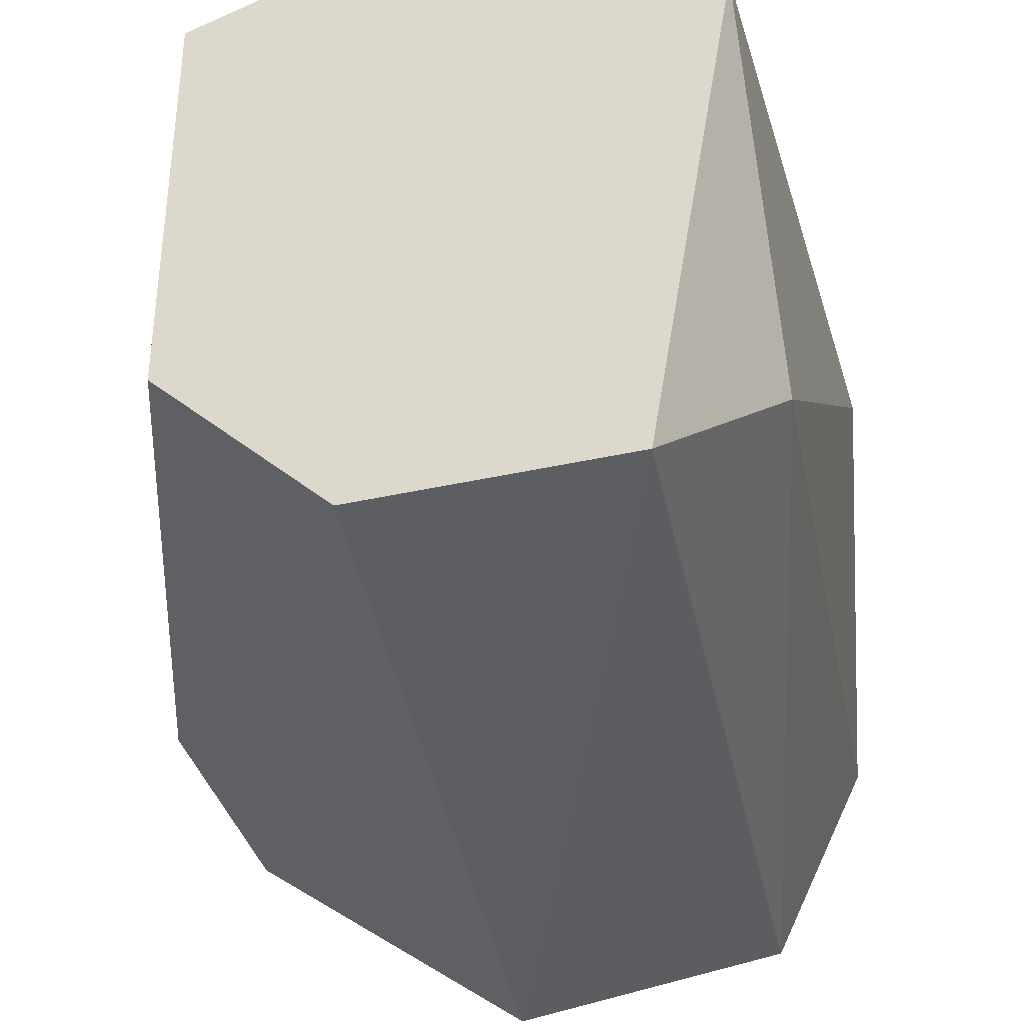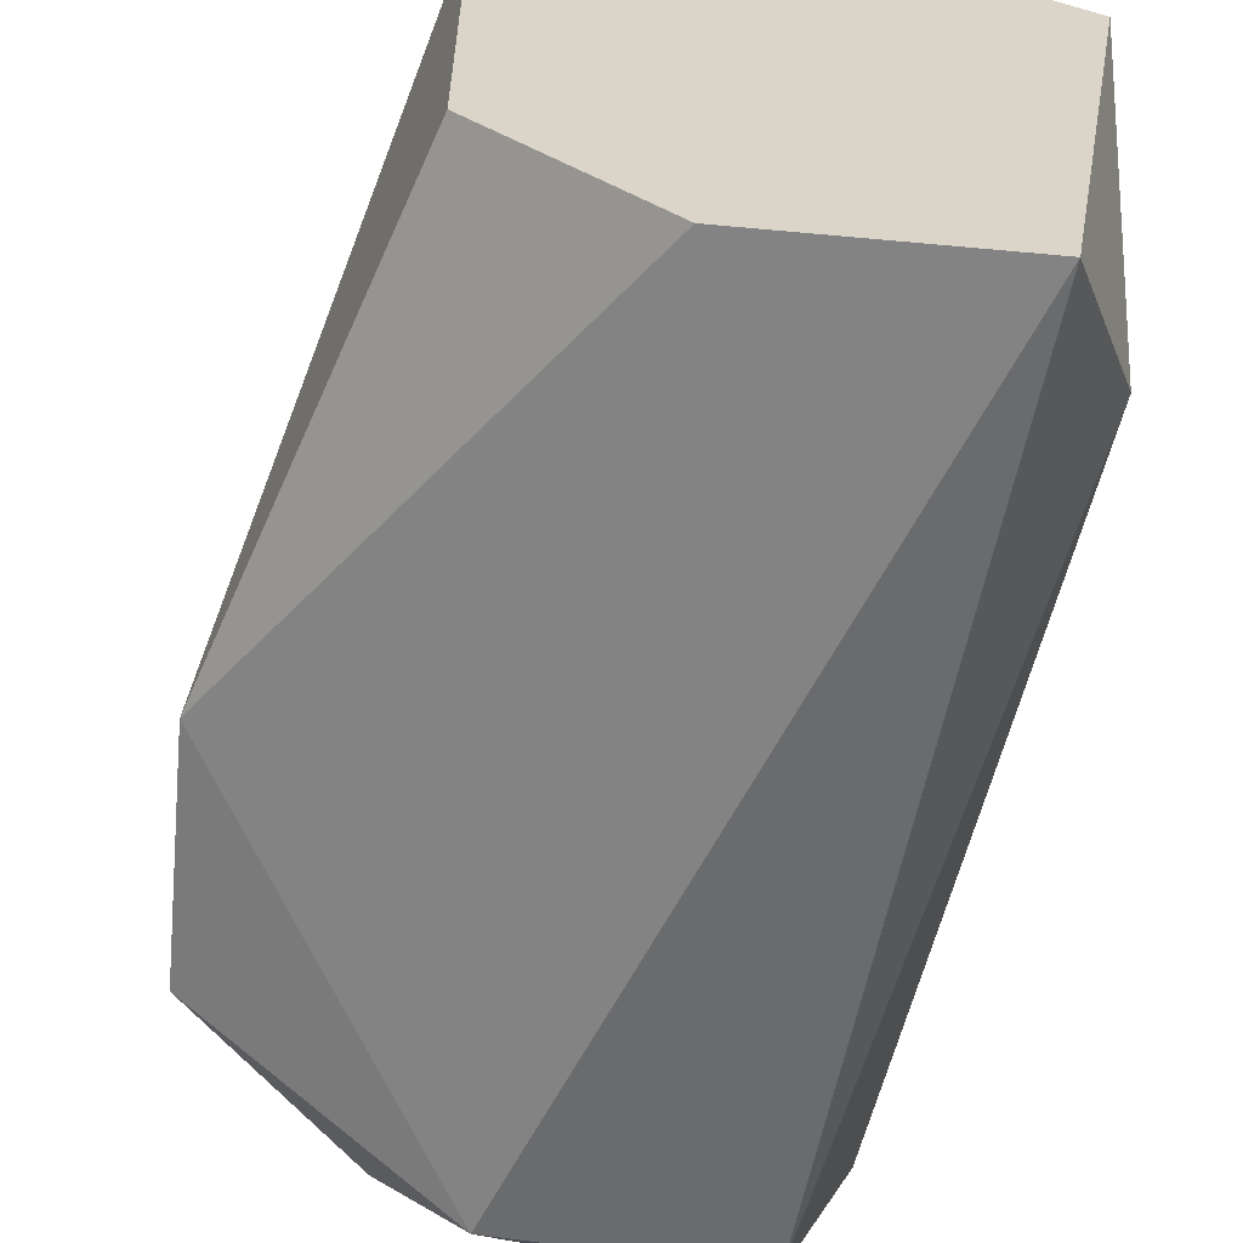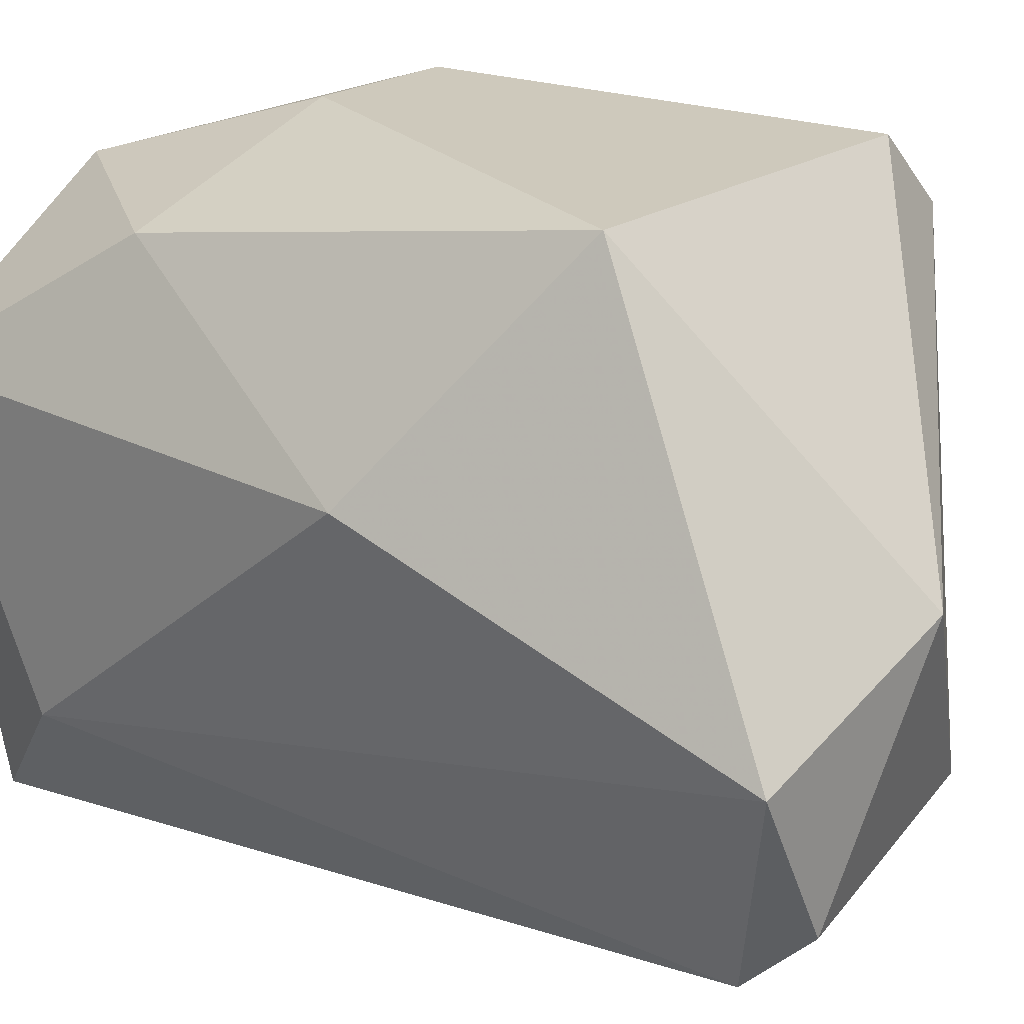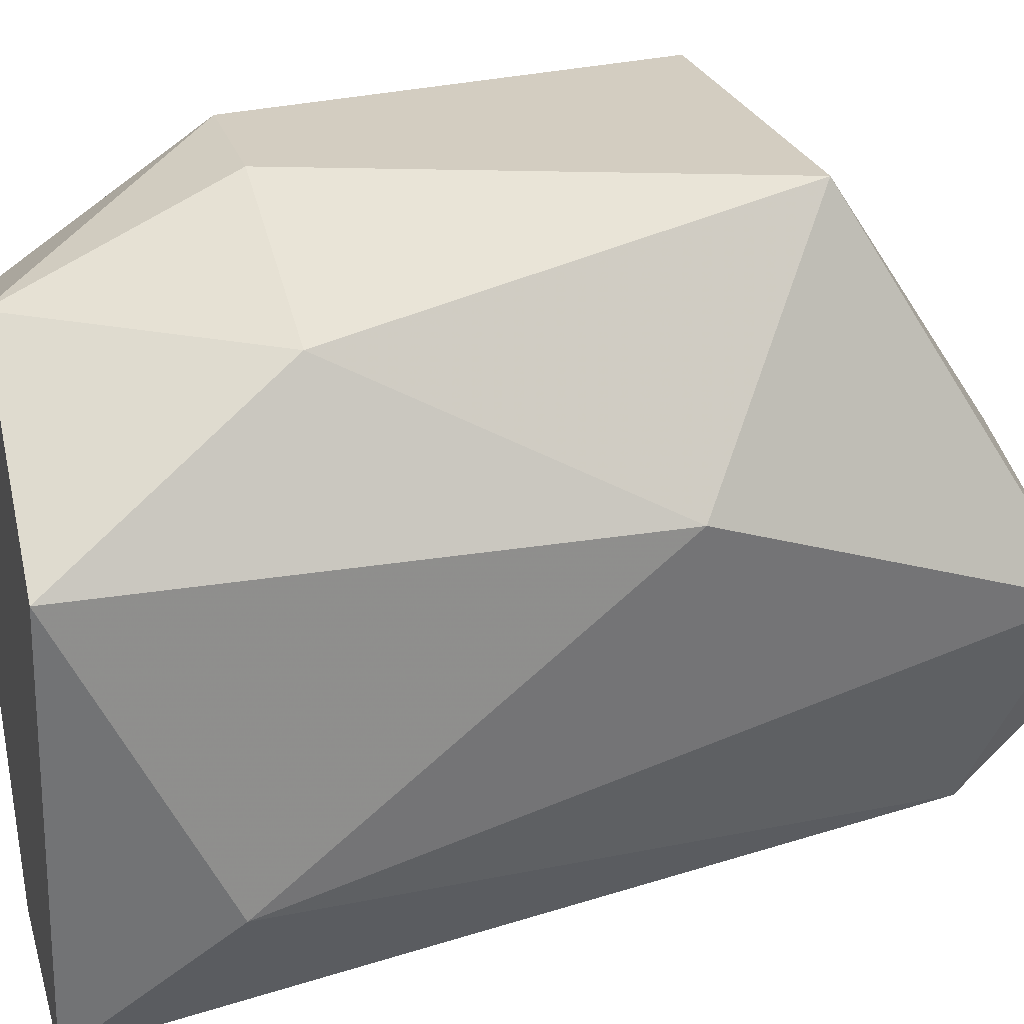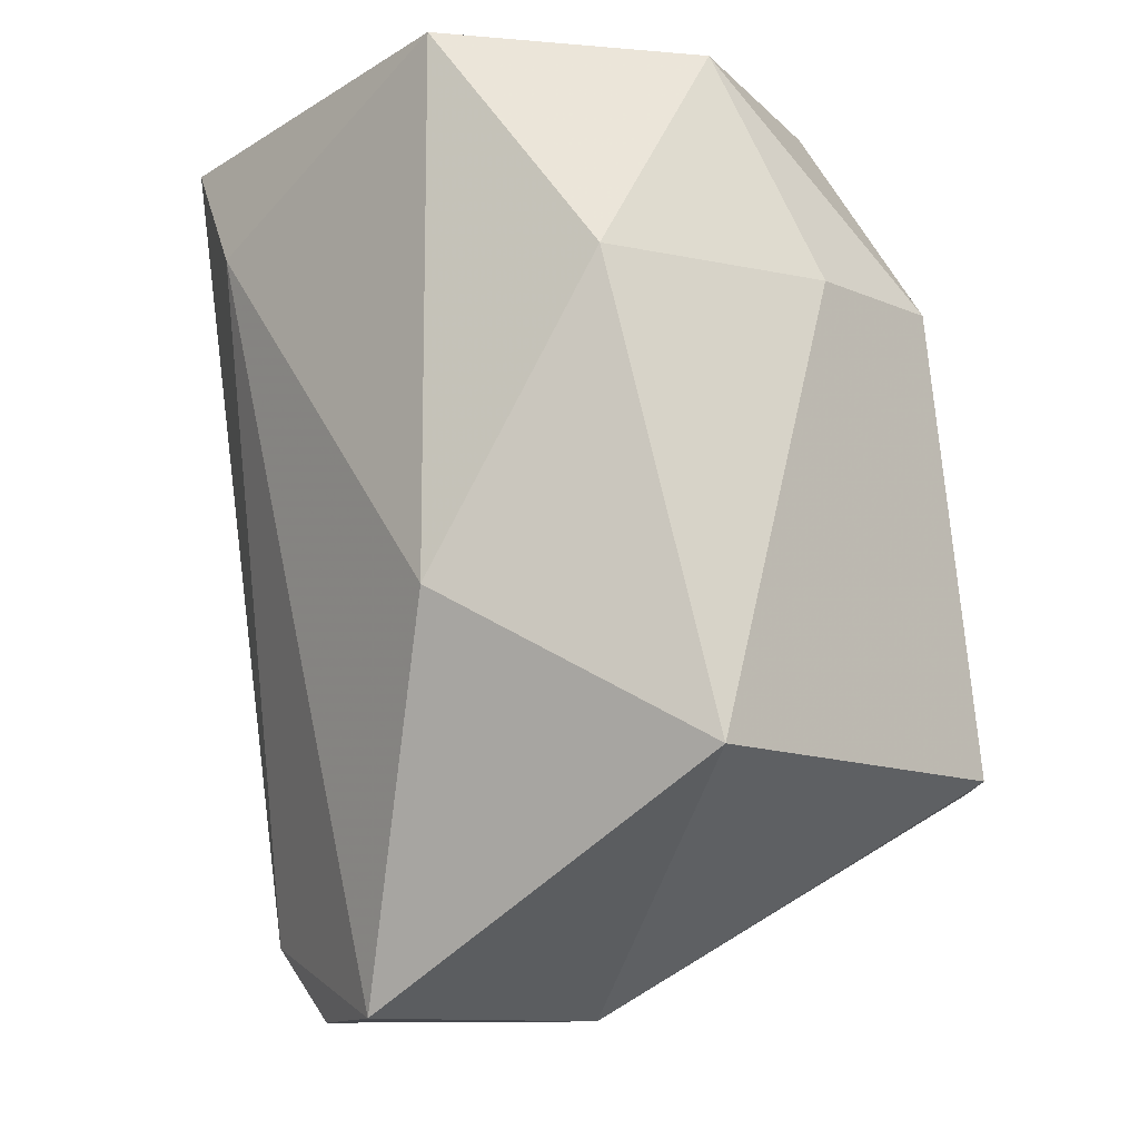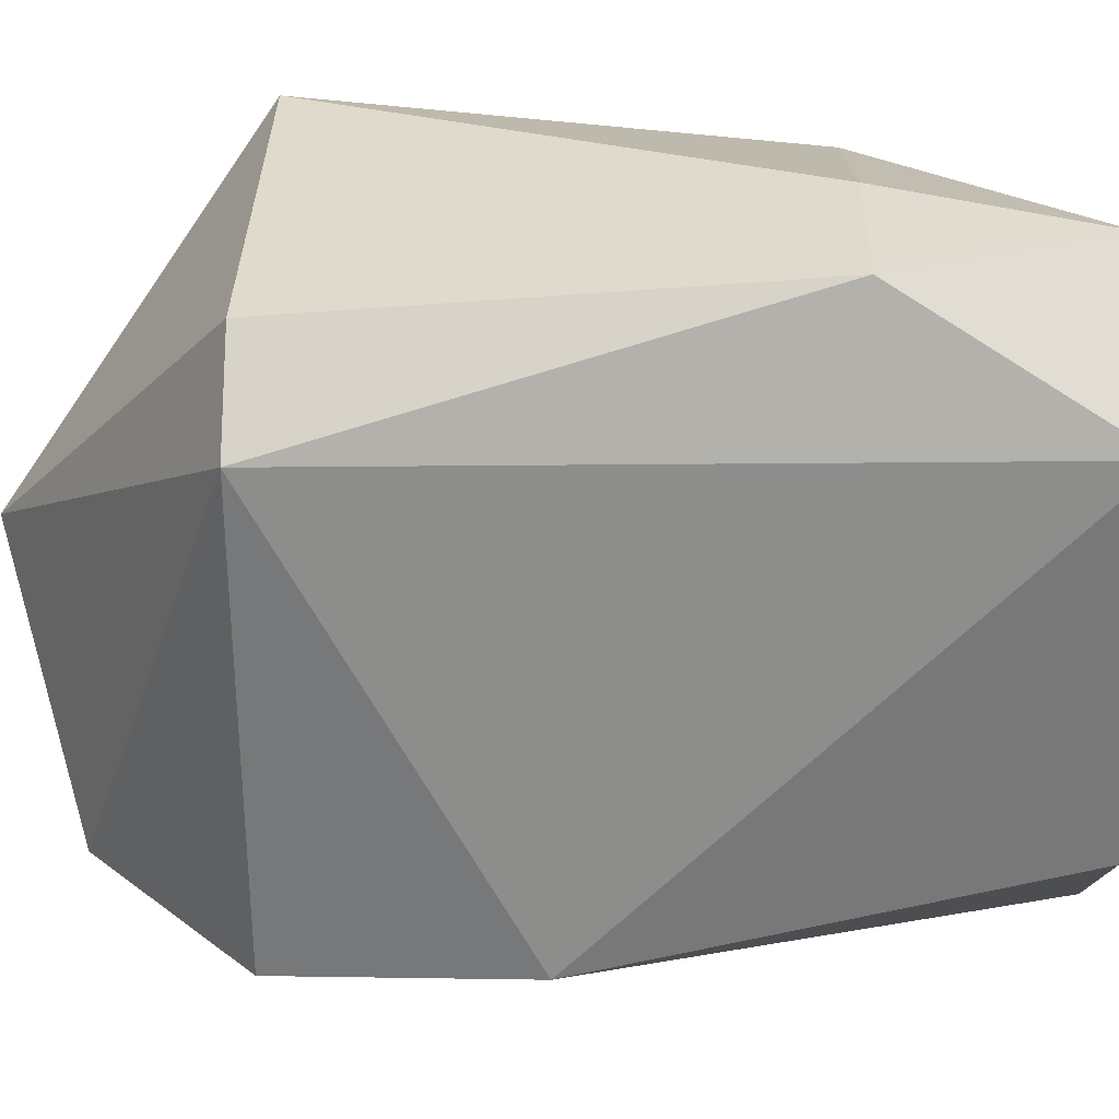
<metadata>
{"format":"obj","ext":"obj","renderer":"f3d","projection":"perspective","resolution":1024,"background":"white","views":[{"elev":-38.4,"azim":-164.2,"up":"+Z"},{"elev":-61.2,"azim":174.6,"up":"+Z"},{"elev":22.5,"azim":-48.4,"up":"+Z"},{"elev":24.8,"azim":-105.4,"up":"+Z"},{"elev":-12.0,"azim":-45.1,"up":"+Y"},{"elev":32.5,"azim":91.2,"up":"+Z"}]}
</metadata>
<code>
v 0.003062 -0.01667 0.07134
v 0.000241 -0.01949 0.06758
v 0.000241 -0.008206 0.06288
v 0.000241 -0.01103 0.07134
v -0.00258 -0.01949 0.06664
v -0.00258 -0.008206 0.06288
v -0.00258 -0.01103 0.0704
v -0.00164 -0.01667 0.07134
v -0.00164 -0.01855 0.06382
v -0.00164 -0.01949 0.06476
v 0.002121 -0.01855 0.06476
v 0.002121 -0.008206 0.06946
v 0.002121 -0.008206 0.06476
v 0.002121 -0.01103 0.07134
v -0.003521 -0.01479 0.06852
v -0.003521 -0.008206 0.06852
v -0.003521 -0.01009 0.06476
v 0.004003 -0.01667 0.06476
v 0.004003 -0.01667 0.0704
v 0.004003 -0.01385 0.06476
v 0.001182 -0.01761 0.06288
v -0.000699 -0.008206 0.0704
f 22 16 7
f 14 4 8
f 6 16 13
f 13 16 12
f 14 19 12
f 5 10 2
f 8 5 2
f 6 13 3
f 21 6 3
f 21 3 20
f 19 18 20
f 18 21 20
f 13 12 20
f 12 19 20
f 3 13 20
f 5 8 15
f 5 15 17
f 16 6 17
f 15 16 17
f 21 10 9
f 6 21 9
f 10 5 9
f 5 17 9
f 17 6 9
f 14 8 1
f 19 14 1
f 2 19 1
f 8 2 1
f 18 19 11
f 10 21 11
f 21 18 11
f 19 2 11
f 2 10 11
f 4 14 22
f 14 12 22
f 12 16 22
f 8 4 7
f 15 8 7
f 16 15 7
f 4 22 7

</code>
